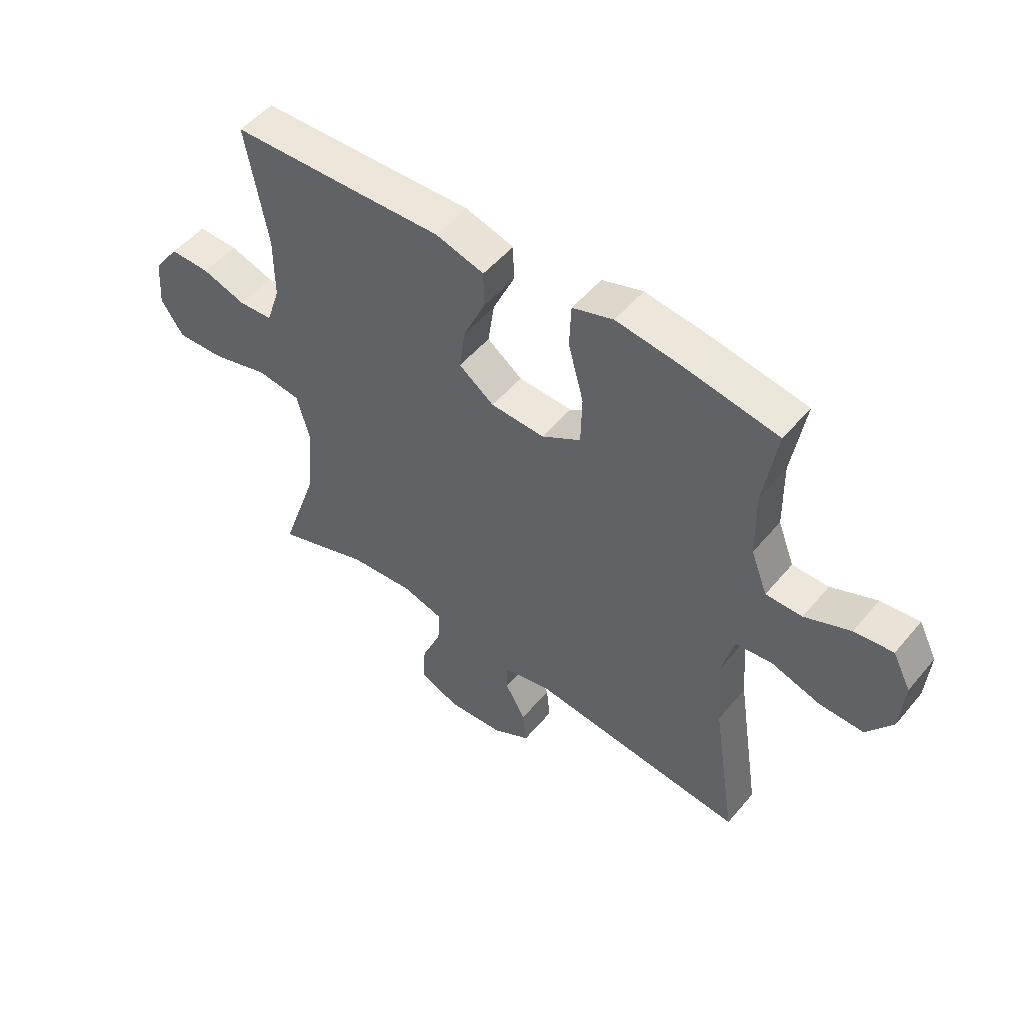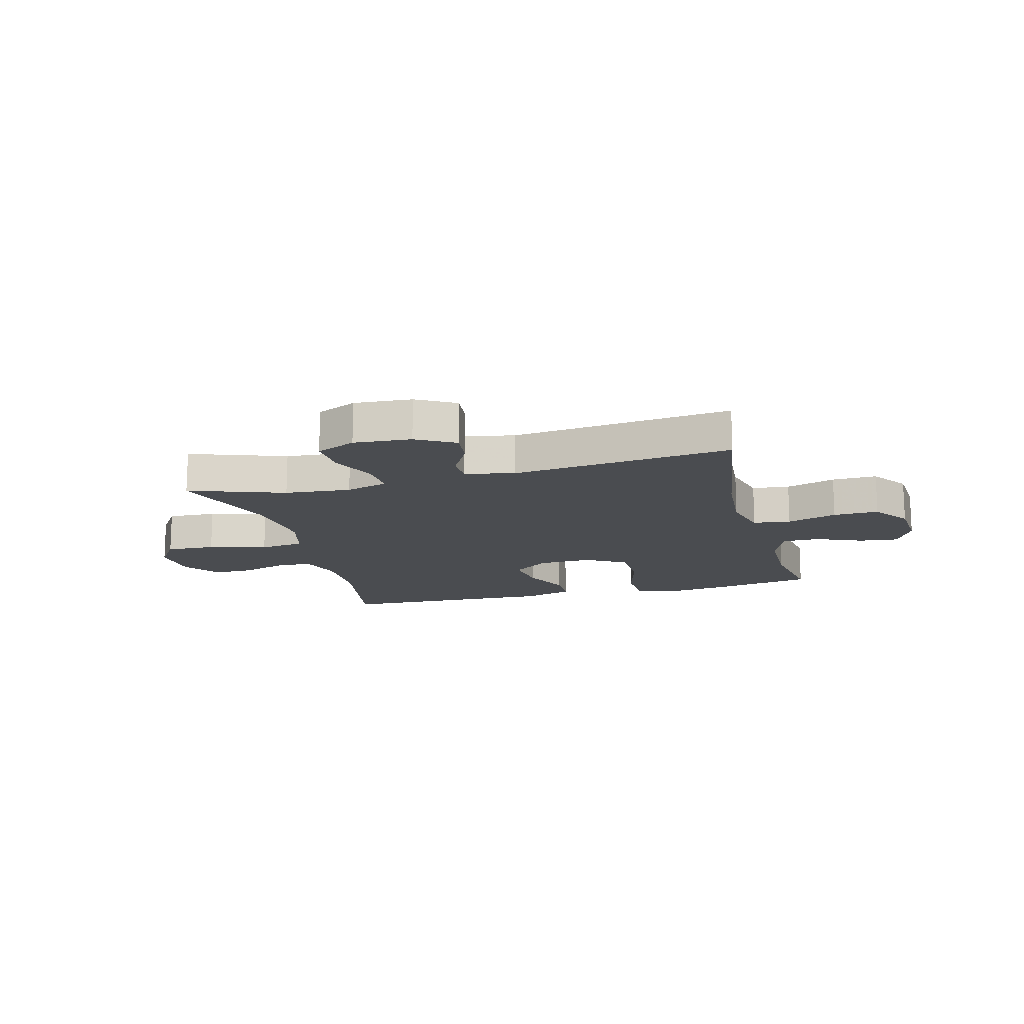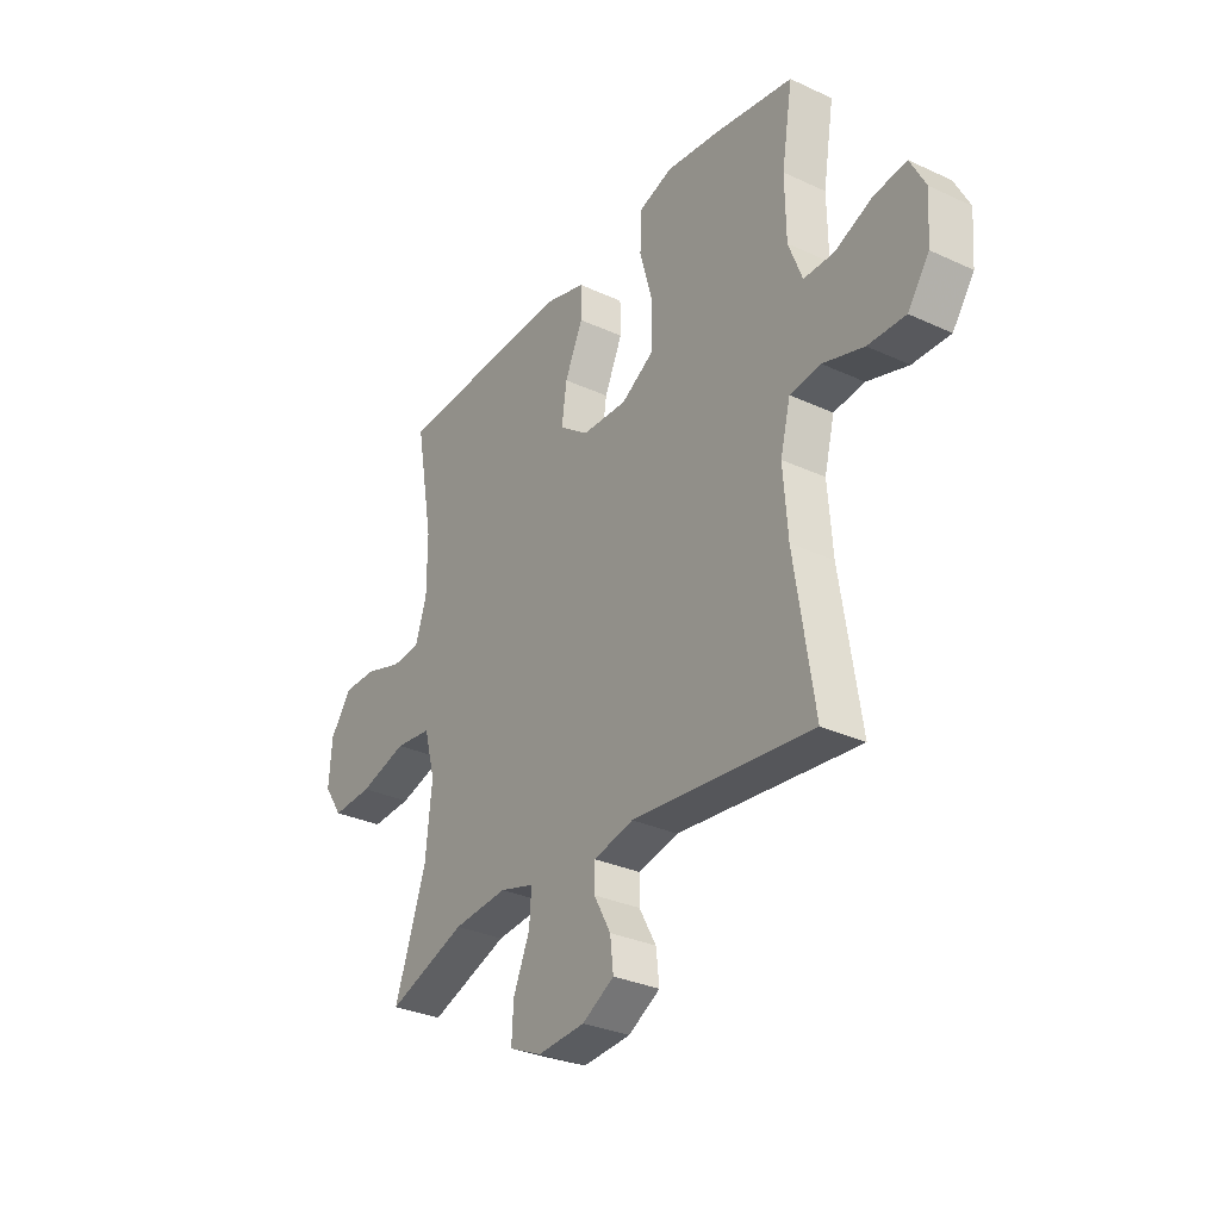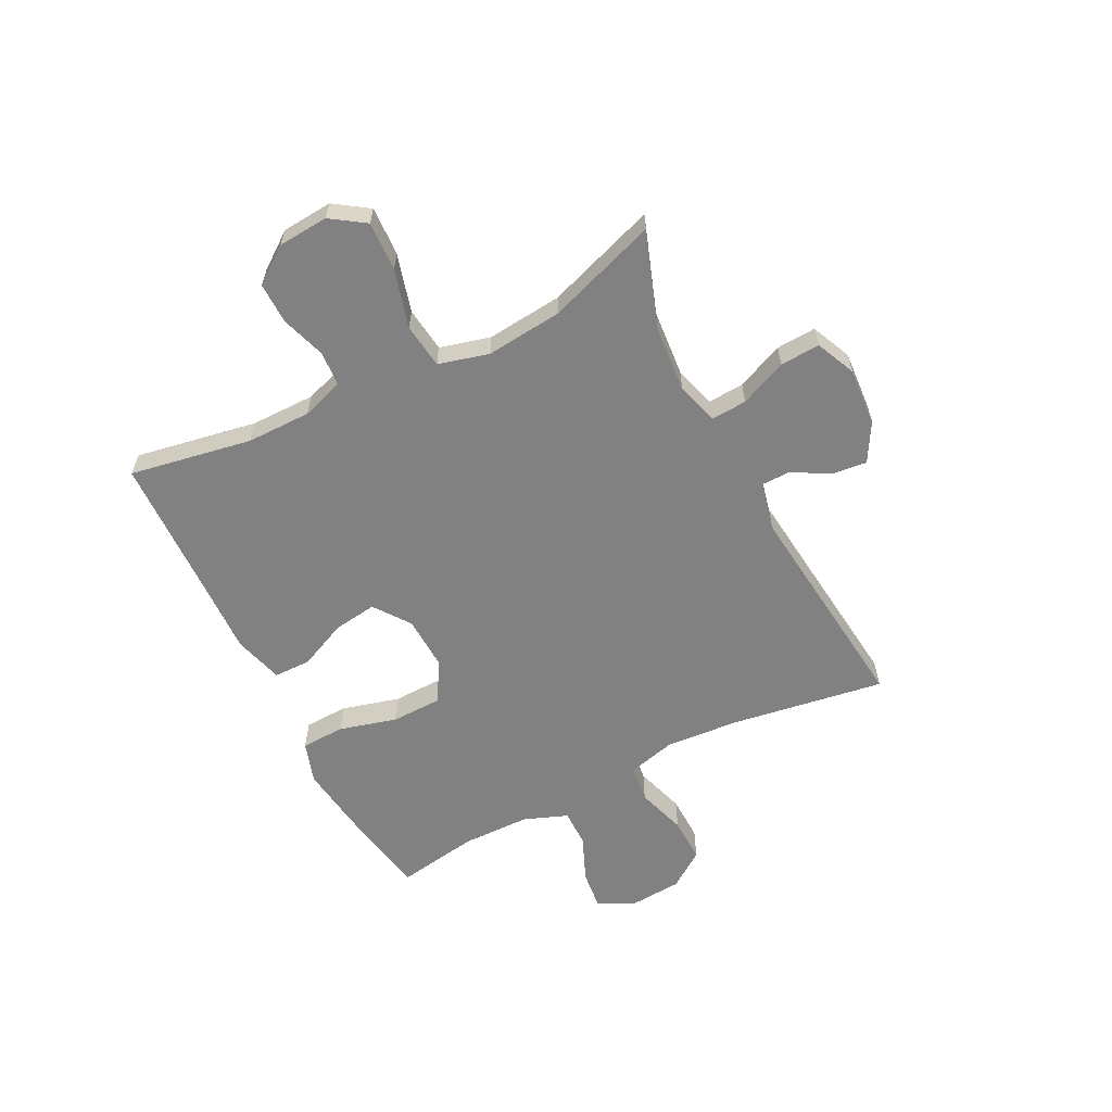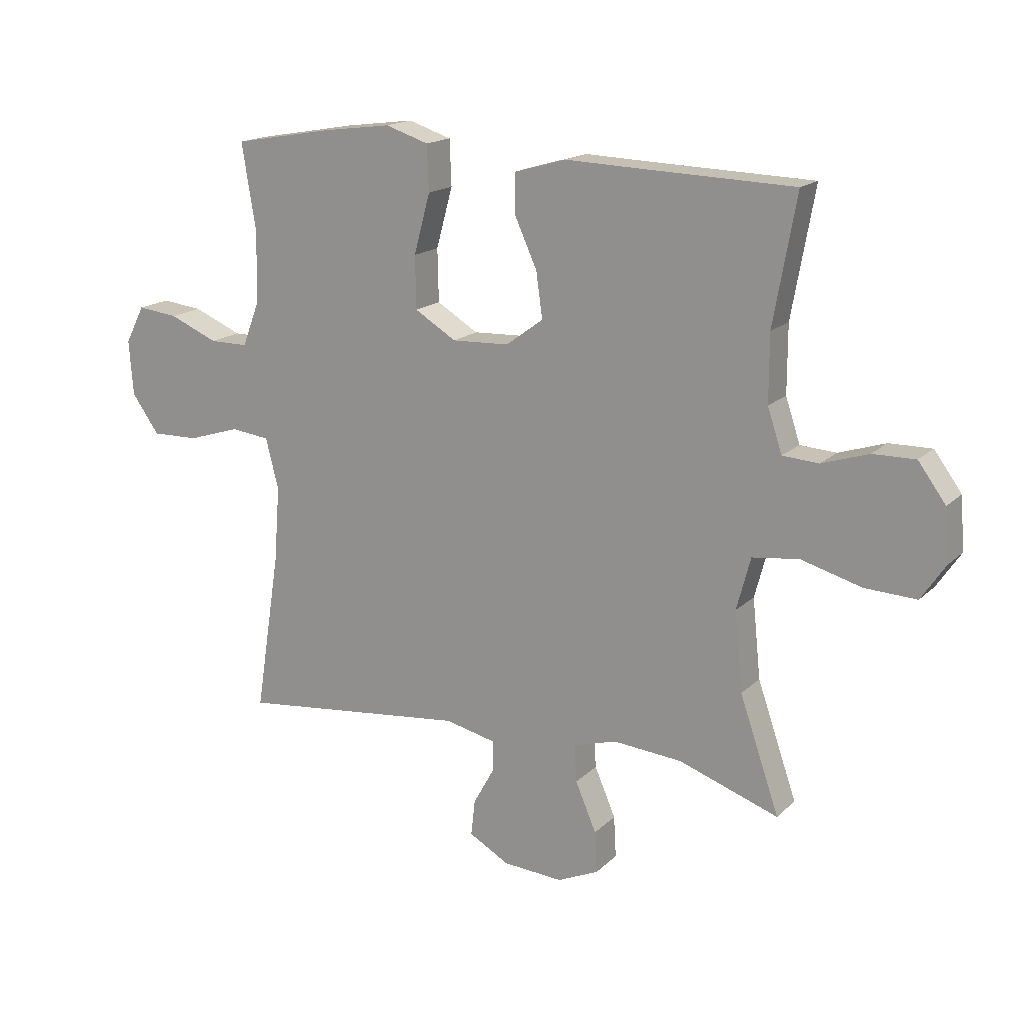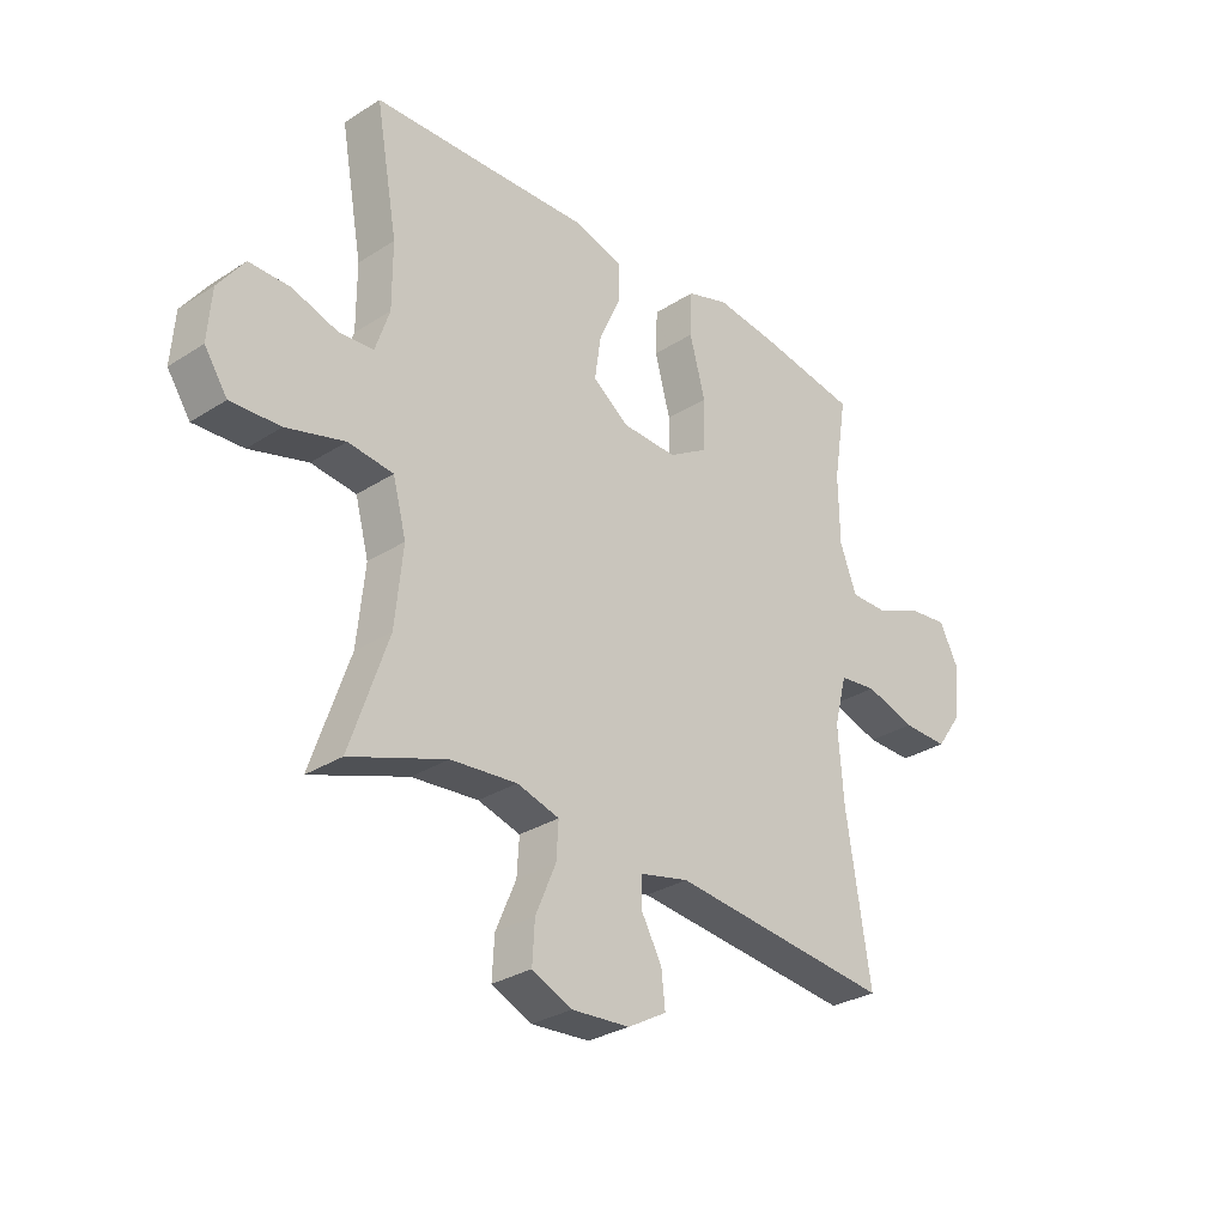
<metadata>
{"format":"obj","ext":"obj","renderer":"f3d","projection":"perspective","resolution":1024,"background":"white","views":[{"elev":51.2,"azim":-141.5,"up":"+Z"},{"elev":-15.1,"azim":-165.2,"up":"+Y"},{"elev":-31.1,"azim":-123.4,"up":"+Z"},{"elev":-60.4,"azim":116.9,"up":"+Y"},{"elev":16.8,"azim":29.5,"up":"+Z"},{"elev":-30.0,"azim":133.0,"up":"+Z"}]}
</metadata>
<code>
v -0.5 0.07 0.5
v -0.328 0.07 0.53
v -0.212 0.07 0.545
v -0.138 0.07 0.521
v -0.135 0.07 0.443
v -0.163 0.07 0.34
v -0.161 0.07 0.25
v -0.09 0.07 0.207
v 0.008 0.07 0.211
v 0.072 0.07 0.258
v 0.061 0.07 0.336
v 0.022 0.07 0.422
v 0.023 0.07 0.488
v 0.111 0.07 0.513
v 0.248 0.07 0.508
v 0.5 0.07 0.5
v 0.461 0.07 0.282
v 0.461 0.07 0.167
v 0.486 0.07 0.092
v 0.548 0.07 0.088
v 0.628 0.07 0.114
v 0.701 0.07 0.115
v 0.748 0.07 0.051
v 0.755 0.07 -0.039
v 0.714 0.07 -0.1
v 0.626 0.07 -0.096
v 0.522 0.07 -0.067
v 0.442 0.07 -0.077
v 0.418 0.07 -0.167
v 0.432 0.07 -0.303
v 0.5 0.07 -0.5
v 0.329 0.07 -0.44
v 0.211 0.07 -0.43
v 0.136 0.07 -0.452
v 0.14 0.07 -0.516
v 0.176 0.07 -0.6
v 0.18 0.07 -0.671
v 0.109 0.07 -0.703
v 0.006 0.07 -0.696
v -0.063 0.07 -0.657
v -0.056 0.07 -0.595
v -0.019 0.07 -0.528
v -0.02 0.07 -0.477
v -0.107 0.07 -0.457
v -0.5 0.07 -0.5
v -0.457 0.07 -0.224
v -0.447 0.07 -0.094
v -0.469 0.07 -0.007
v -0.536 0.07 0.001
v -0.625 0.07 -0.027
v -0.706 0.07 -0.029
v -0.753 0.07 0.037
v -0.76 0.07 0.132
v -0.727 0.07 0.196
v -0.657 0.07 0.188
v -0.574 0.07 0.153
v -0.508 0.07 0.153
v -0.478 0.07 0.231
v -0.476 0.07 0.353
v -0.5 0 0.5
v -0.328 0 0.53
v -0.212 0 0.545
v -0.138 0 0.521
v -0.135 0 0.443
v -0.163 0 0.34
v -0.161 0 0.25
v -0.09 0 0.207
v 0.008 0 0.211
v 0.072 0 0.258
v 0.061 0 0.336
v 0.022 0 0.422
v 0.023 0 0.488
v 0.111 0 0.513
v 0.248 0 0.508
v 0.5 0 0.5
v 0.461 0 0.282
v 0.461 0 0.167
v 0.486 0 0.092
v 0.548 0 0.088
v 0.628 0 0.114
v 0.701 0 0.115
v 0.748 0 0.051
v 0.755 0 -0.039
v 0.714 0 -0.1
v 0.626 0 -0.096
v 0.522 0 -0.067
v 0.442 0 -0.077
v 0.418 0 -0.167
v 0.432 0 -0.303
v 0.5 0 -0.5
v 0.329 0 -0.44
v 0.211 0 -0.43
v 0.136 0 -0.452
v 0.14 0 -0.516
v 0.176 0 -0.6
v 0.18 0 -0.671
v 0.109 0 -0.703
v 0.006 0 -0.696
v -0.063 0 -0.657
v -0.056 0 -0.595
v -0.019 0 -0.528
v -0.02 0 -0.477
v -0.107 0 -0.457
v -0.5 0 -0.5
v -0.457 0 -0.224
v -0.447 0 -0.094
v -0.469 0 -0.007
v -0.536 0 0.001
v -0.625 0 -0.027
v -0.706 0 -0.029
v -0.753 0 0.037
v -0.76 0 0.132
v -0.727 0 0.196
v -0.657 0 0.188
v -0.574 0 0.153
v -0.508 0 0.153
v -0.478 0 0.231
v -0.476 0 0.353
f 54 55 56
f 53 54 56
f 52 53 56
f 51 52 56
f 50 51 56
f 49 50 56
f 48 49 56 57
f 47 48 57 58
f 44 45 46
f 43 44 46 47
f 40 41 42
f 39 40 42
f 38 39 42
f 37 38 42
f 36 37 42
f 35 36 42
f 34 35 42 43
f 47 58 59
f 43 47 59
f 34 43 59
f 33 34 59
f 25 26 27
f 24 25 27
f 23 24 27
f 22 23 27
f 21 22 27
f 20 21 27
f 19 20 27 28
f 18 19 28 29
f 15 16 17
f 17 18 29
f 15 17 29
f 14 15 29
f 13 14 29
f 12 13 29
f 11 12 29
f 4 5 6
f 3 4 6
f 2 3 6
f 1 2 6
f 59 1 6
f 59 6 7
f 59 7 8
f 33 59 8
f 32 33 8
f 32 8 9
f 31 32 9
f 30 31 9
f 10 11 29 30
f 9 10 30
f 115 114 113
f 115 113 112
f 115 112 111
f 115 111 110
f 115 110 109
f 115 109 108
f 116 115 108 107
f 117 116 107 106
f 105 104 103
f 106 105 103 102
f 101 100 99
f 101 99 98
f 101 98 97
f 101 97 96
f 101 96 95
f 101 95 94
f 102 101 94 93
f 118 117 106
f 118 106 102
f 118 102 93
f 118 93 92
f 86 85 84
f 86 84 83
f 86 83 82
f 86 82 81
f 86 81 80
f 86 80 79
f 87 86 79 78
f 88 87 78 77
f 76 75 74
f 88 77 76
f 88 76 74
f 88 74 73
f 88 73 72
f 88 72 71
f 88 71 70
f 65 64 63
f 65 63 62
f 65 62 61
f 65 61 60
f 65 60 118
f 66 65 118
f 67 66 118
f 67 118 92
f 67 92 91
f 68 67 91
f 68 91 90
f 68 90 89
f 89 88 70 69
f 89 69 68
f 1 60 61 2
f 2 61 62 3
f 3 62 63 4
f 4 63 64 5
f 5 64 65 6
f 6 65 66 7
f 7 66 67 8
f 8 67 68 9
f 9 68 69 10
f 10 69 70 11
f 11 70 71 12
f 12 71 72 13
f 13 72 73 14
f 14 73 74 15
f 15 74 75 16
f 16 75 76 17
f 17 76 77 18
f 18 77 78 19
f 19 78 79 20
f 20 79 80 21
f 21 80 81 22
f 22 81 82 23
f 23 82 83 24
f 24 83 84 25
f 25 84 85 26
f 26 85 86 27
f 27 86 87 28
f 28 87 88 29
f 29 88 89 30
f 30 89 90 31
f 31 90 91 32
f 32 91 92 33
f 33 92 93 34
f 34 93 94 35
f 35 94 95 36
f 36 95 96 37
f 37 96 97 38
f 38 97 98 39
f 39 98 99 40
f 40 99 100 41
f 41 100 101 42
f 42 101 102 43
f 43 102 103 44
f 44 103 104 45
f 45 104 105 46
f 46 105 106 47
f 47 106 107 48
f 48 107 108 49
f 49 108 109 50
f 50 109 110 51
f 51 110 111 52
f 52 111 112 53
f 53 112 113 54
f 54 113 114 55
f 55 114 115 56
f 56 115 116 57
f 57 116 117 58
f 58 117 118 59
f 59 118 60 1

</code>
